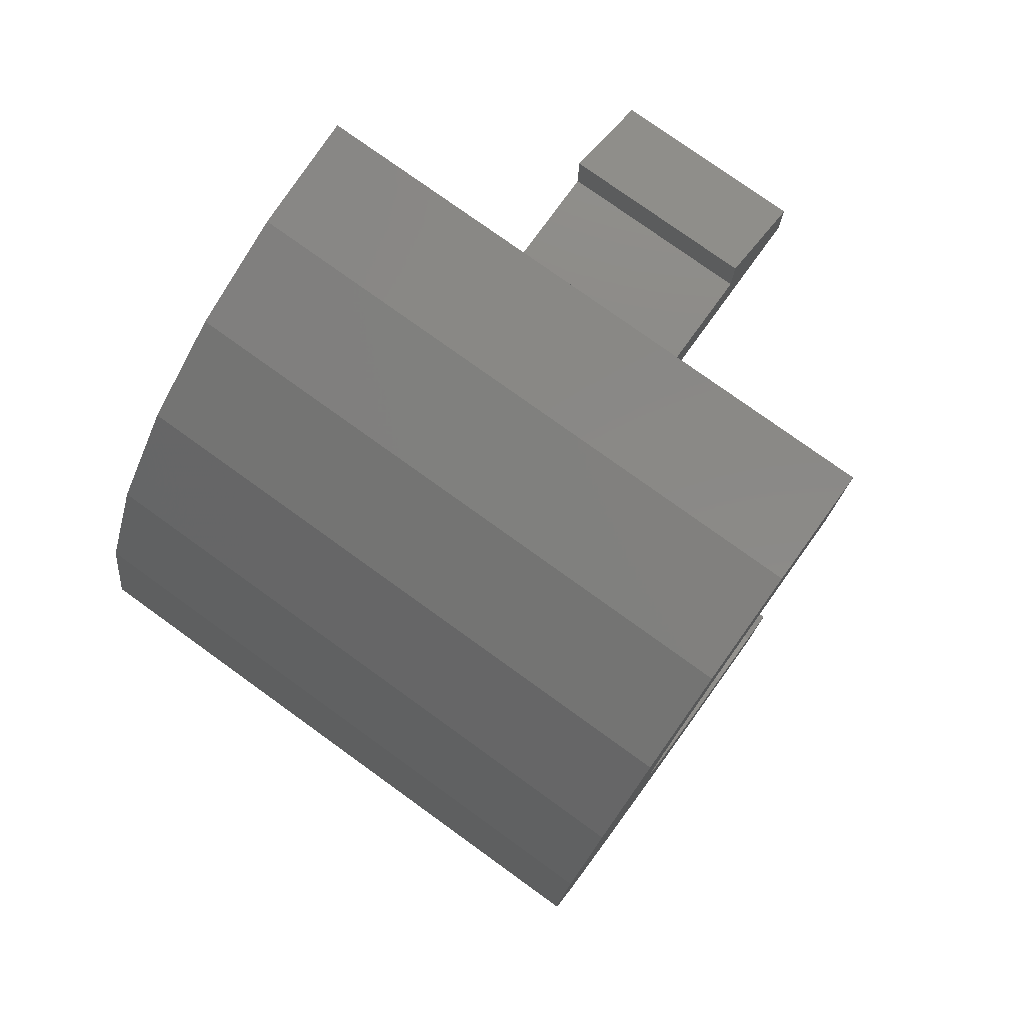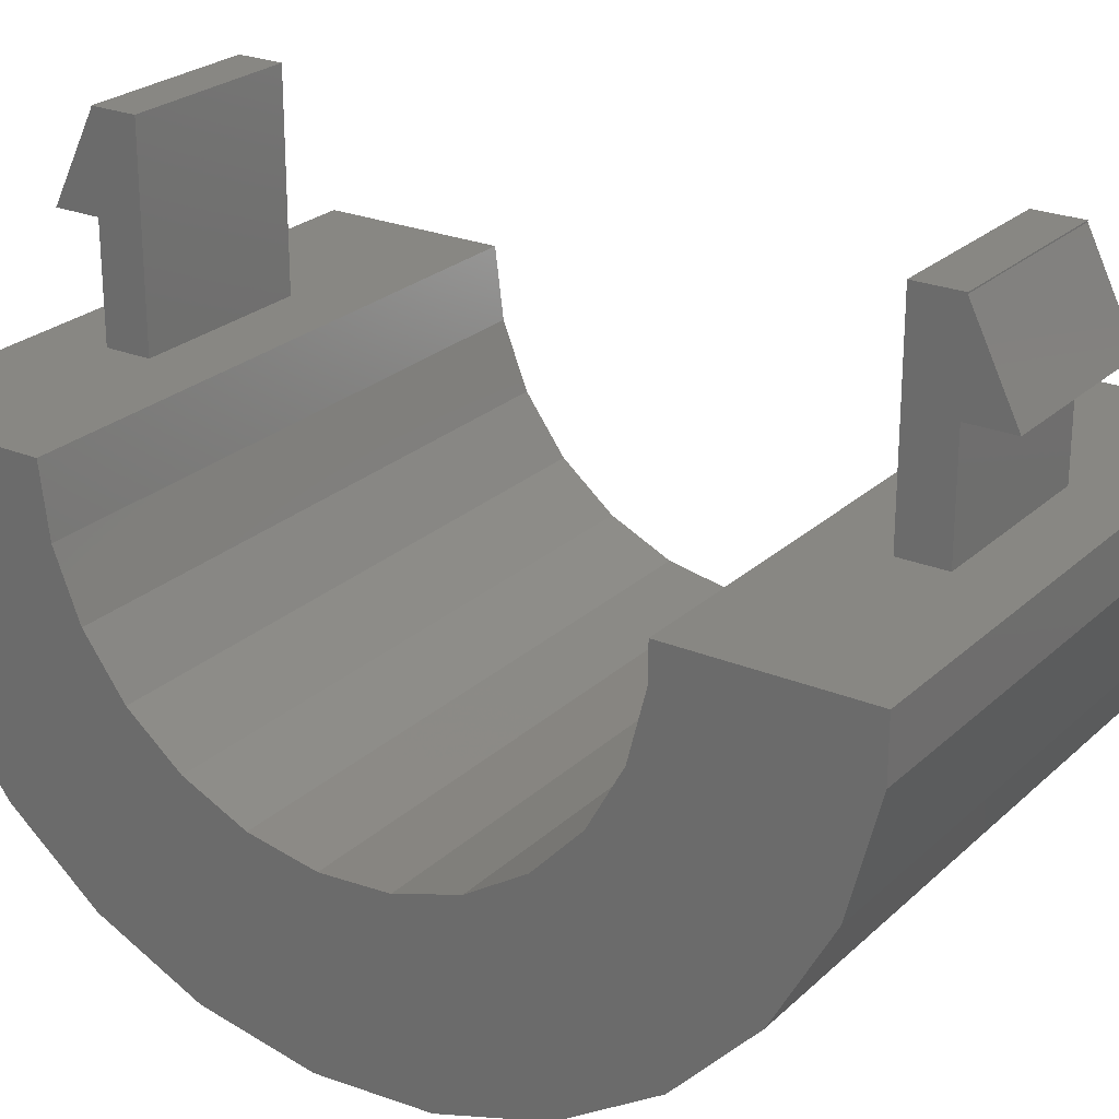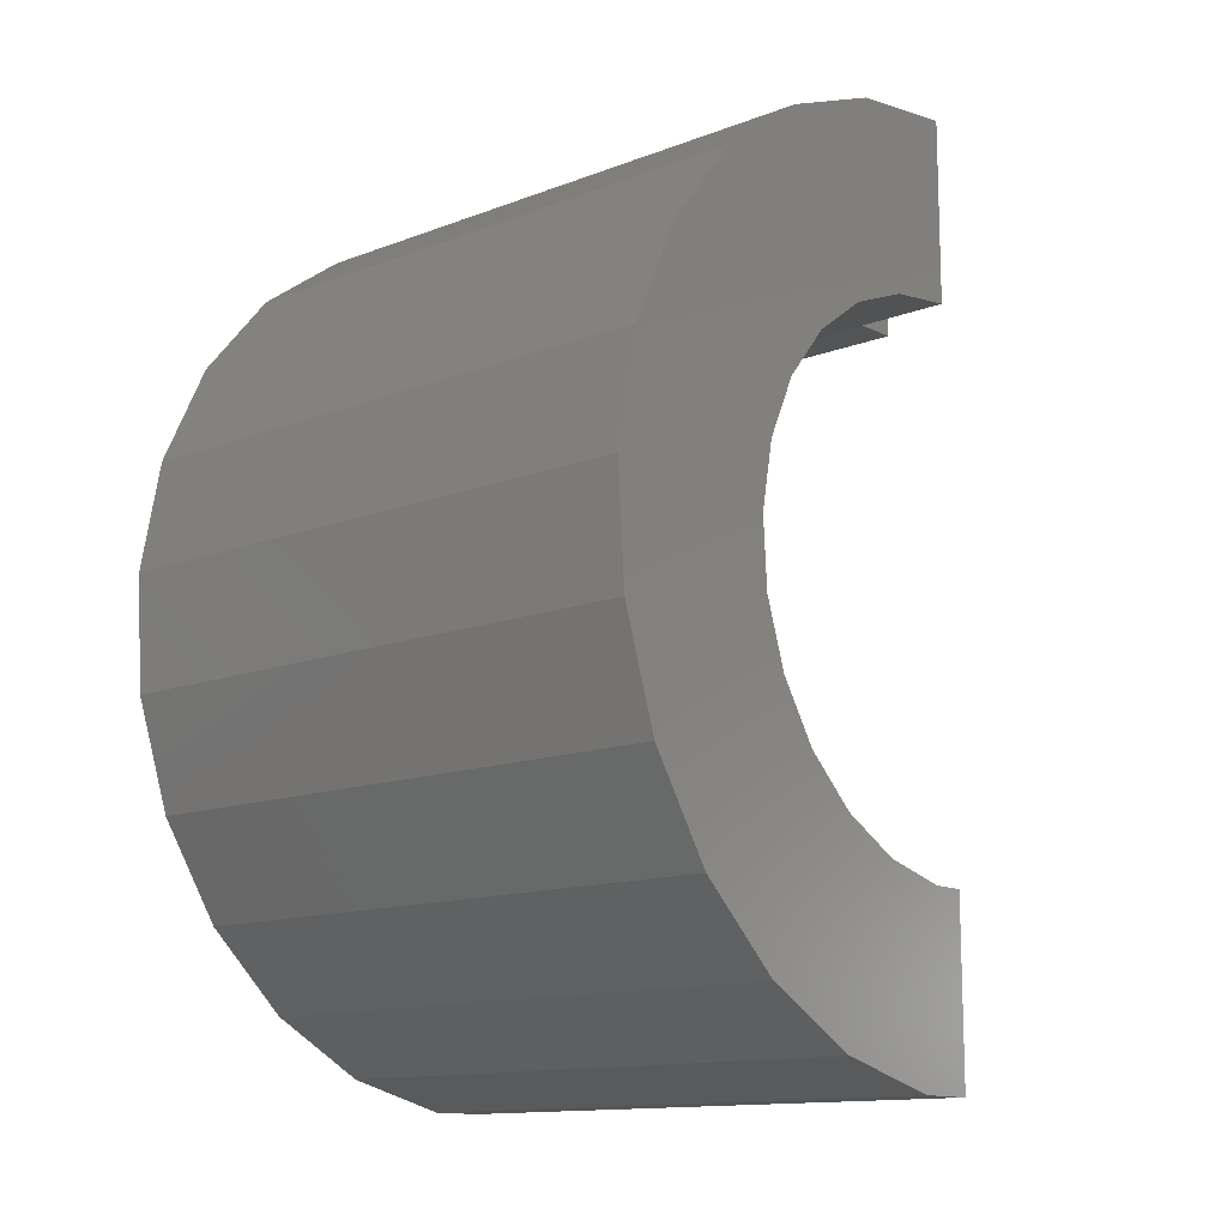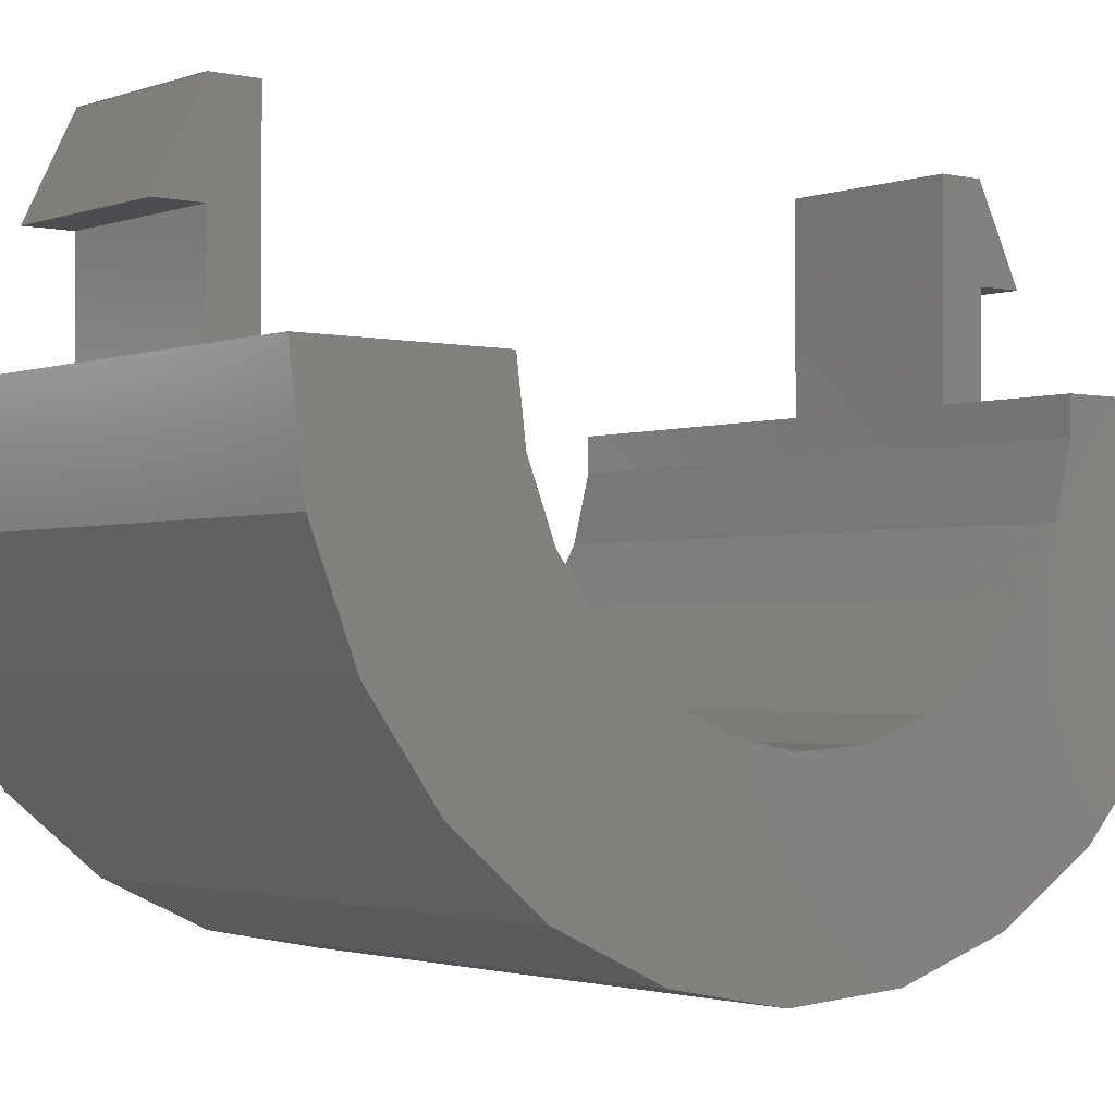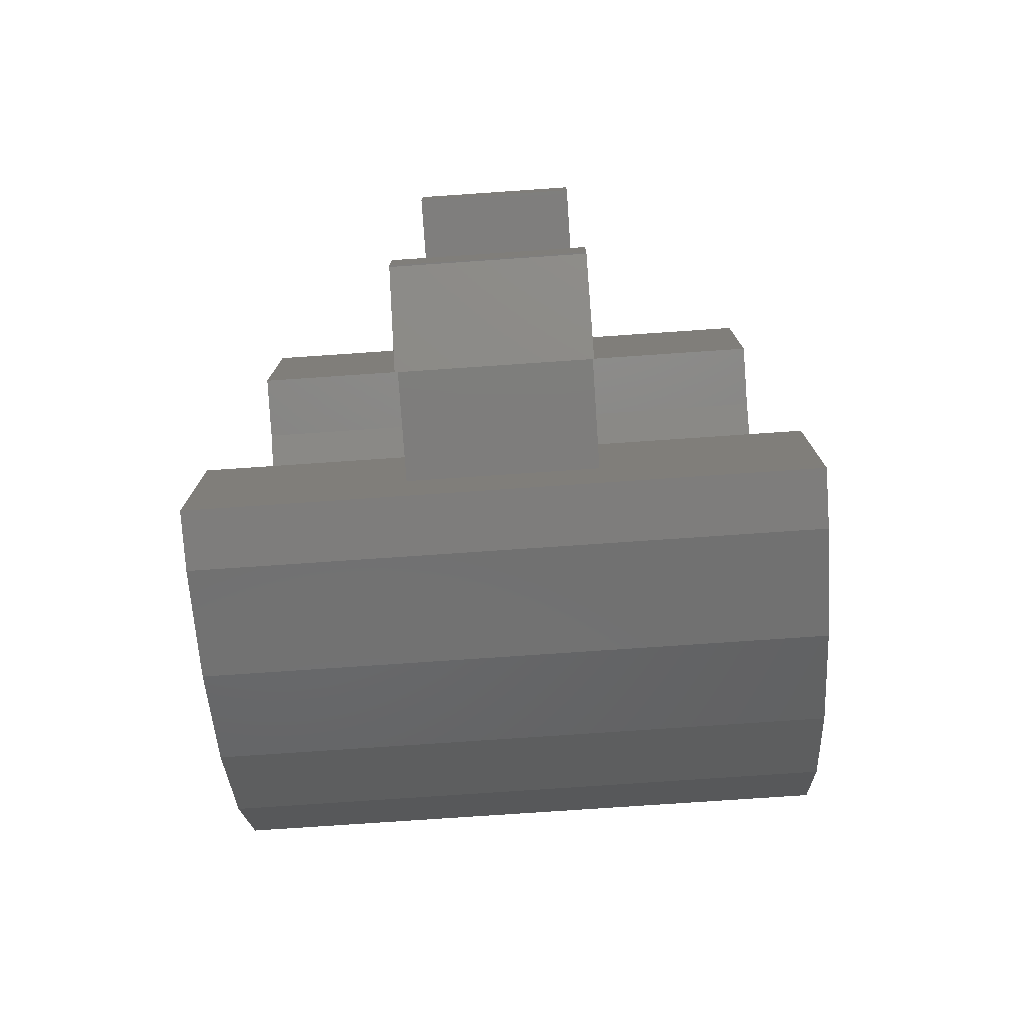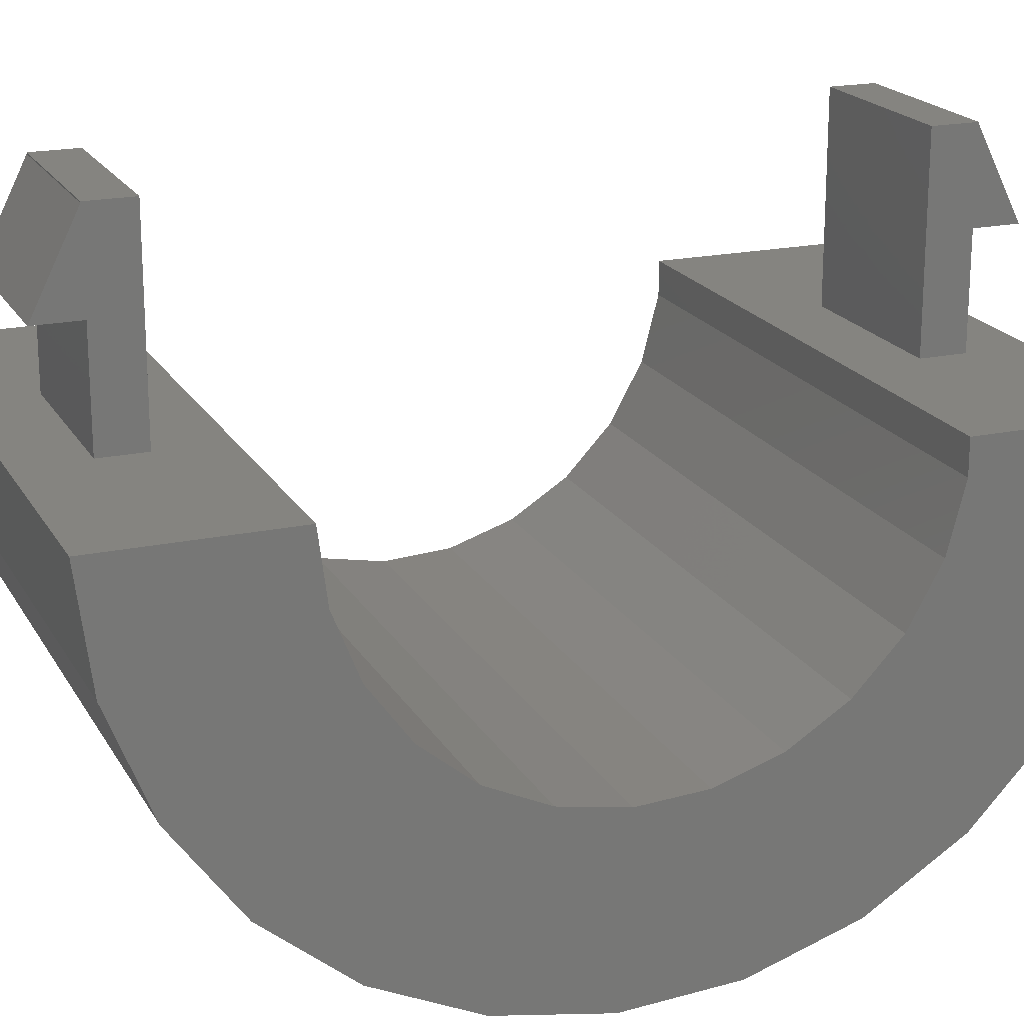
<metadata>
{"format":"stl","ext":"stl","renderer":"f3d","projection":"perspective","resolution":1024,"background":"white","views":[{"elev":77.1,"azim":-144.2,"up":"+Y"},{"elev":24.6,"azim":-55.7,"up":"+Z"},{"elev":-13.0,"azim":-138.5,"up":"+Y"},{"elev":-1.9,"azim":-128.6,"up":"+Z"},{"elev":-77.1,"azim":3.9,"up":"+Y"},{"elev":19.7,"azim":-111.8,"up":"+Z"}]}
</metadata>
<code>
# stl→obj: 84 verts, 164 faces
v 16.25 18.22 7.886
v -16.25 21.91 12.96
v 16.25 21.91 12.96
v -16.25 18.22 7.886
v -16.25 13.4 3.892
v 16.25 13.4 3.892
v -16.25 -24.8 21.87
v 16.25 -24.8 25
v -16.25 -24.8 25
v 16.25 -24.8 21.87
v -16.25 -15.94 5.737
v 16.25 -10.64 2.379
v 16.25 -15.94 5.737
v -16.25 -10.64 2.379
v 16.25 24.21 18.78
v -16.25 25 25
v 16.25 25 25
v -16.25 24.21 18.78
v -16.25 -20.23 10.31
v 16.25 -23.24 15.8
v -16.25 -23.24 15.8
v 16.25 -20.23 10.31
v -16.25 1.57 0.04933
v 16.25 7.725 1.224
v 16.25 1.57 0.04933
v -16.25 7.725 1.224
v 16.25 -14.88 23.12
v 16.25 -14.88 25
v 16.25 14.53 21.27
v 16.25 15 25
v 16.25 13.14 17.77
v 16.25 10.93 14.73
v 16.25 8.037 12.34
v 16.25 4.635 10.73
v 16.25 0.9419 10.03
v 16.25 -2.811 10.27
v 16.25 -4.685 0.4428
v 16.25 -6.387 11.43
v 16.25 -9.561 13.44
v 16.25 -12.14 16.18
v 16.25 -13.95 19.48
v -16.25 -4.685 0.4428
v -16.25 14.53 21.27
v -16.25 13.14 17.77
v -16.25 15 25
v -16.25 10.93 14.73
v -16.25 8.037 12.34
v -16.25 4.635 10.73
v -16.25 0.9419 10.03
v -16.25 -2.811 10.27
v -16.25 -6.387 11.43
v -16.25 -9.561 13.44
v -16.25 -12.14 16.18
v -16.25 -13.95 19.48
v -16.25 -14.88 23.12
v -16.25 -14.88 25
v 5 21.25 25
v -5 21.25 25
v -5 18.75 25
v 5 18.75 25
v 5 -18.75 25
v -5 -18.75 25
v 5 -21.25 25
v -5 -21.25 25
v 5 18.75 36.18
v 5 21.25 36.11
v 5 21.25 36.18
v 5 21.25 31.11
v 5 23.75 31.11
v -5 21.25 36.18
v -5 18.75 36.18
v -5 21.25 31.11
v -5 21.25 36.11
v -5 23.75 31.11
v 5 -21.25 36.11
v 5 -23.75 31.11
v 5 -21.25 31.11
v 5 -18.75 36.18
v 5 -21.25 36.18
v -5 -18.75 36.18
v -5 -21.25 36.18
v -5 -21.25 31.11
v -5 -23.75 31.11
v -5 -21.25 36.11
f 1 2 3
f 2 1 4
f 5 1 6
f 1 5 4
f 7 8 9
f 8 7 10
f 11 12 13
f 12 11 14
f 15 16 17
f 16 15 18
f 19 20 21
f 20 19 22
f 23 24 25
f 24 23 26
f 8 27 28
f 27 22 13
f 27 20 22
f 27 8 10
f 27 10 20
f 29 15 17
f 15 29 3
f 29 17 30
f 31 3 29
f 3 31 1
f 32 1 31
f 1 32 6
f 33 6 32
f 33 24 6
f 34 24 33
f 34 25 24
f 35 25 34
f 36 25 35
f 36 37 25
f 38 37 36
f 12 38 39
f 38 12 37
f 13 39 40
f 13 40 41
f 13 41 27
f 39 13 12
f 11 22 19
f 22 11 13
f 3 18 15
f 18 3 2
f 42 25 37
f 25 42 23
f 26 6 24
f 6 26 5
f 21 10 7
f 10 21 20
f 43 18 2
f 44 2 4
f 18 43 16
f 16 43 45
f 46 4 5
f 2 44 43
f 4 46 44
f 5 47 46
f 26 47 5
f 26 48 47
f 23 48 26
f 23 49 48
f 23 50 49
f 42 50 23
f 42 51 50
f 14 51 42
f 51 14 52
f 11 52 14
f 52 11 53
f 19 53 11
f 53 19 54
f 21 54 19
f 54 21 55
f 7 55 21
f 9 55 7
f 55 9 56
f 14 37 12
f 37 14 42
f 41 55 27
f 55 41 54
f 47 34 33
f 34 47 48
f 44 29 43
f 29 44 31
f 40 54 41
f 54 40 53
f 43 30 45
f 30 43 29
f 27 56 28
f 56 27 55
f 39 53 40
f 53 39 52
f 48 35 34
f 35 48 49
f 51 39 38
f 39 51 52
f 49 36 35
f 36 49 50
f 50 38 36
f 38 50 51
f 46 33 32
f 33 46 47
f 46 31 44
f 31 46 32
f 17 57 30
f 17 58 57
f 58 16 59
f 16 58 17
f 60 30 57
f 59 30 60
f 59 45 30
f 45 59 16
f 28 61 8
f 28 62 61
f 9 62 56
f 56 62 28
f 63 8 61
f 64 8 63
f 64 9 8
f 62 9 64
f 65 66 67
f 66 65 68
f 60 68 65
f 68 60 57
f 69 66 68
f 70 65 67
f 65 70 71
f 59 72 58
f 71 72 59
f 72 71 73
f 73 71 70
f 74 72 73
f 57 72 68
f 72 57 58
f 66 70 67
f 70 66 73
f 59 65 71
f 65 59 60
f 69 73 66
f 73 69 74
f 72 69 68
f 69 72 74
f 75 76 77
f 75 78 79
f 77 78 75
f 78 77 61
f 61 77 63
f 80 79 78
f 79 80 81
f 82 83 84
f 82 62 64
f 62 82 80
f 84 80 82
f 80 84 81
f 61 80 78
f 80 61 62
f 64 77 82
f 77 64 63
f 84 79 81
f 79 84 75
f 83 75 84
f 75 83 76
f 83 77 76
f 77 83 82

</code>
